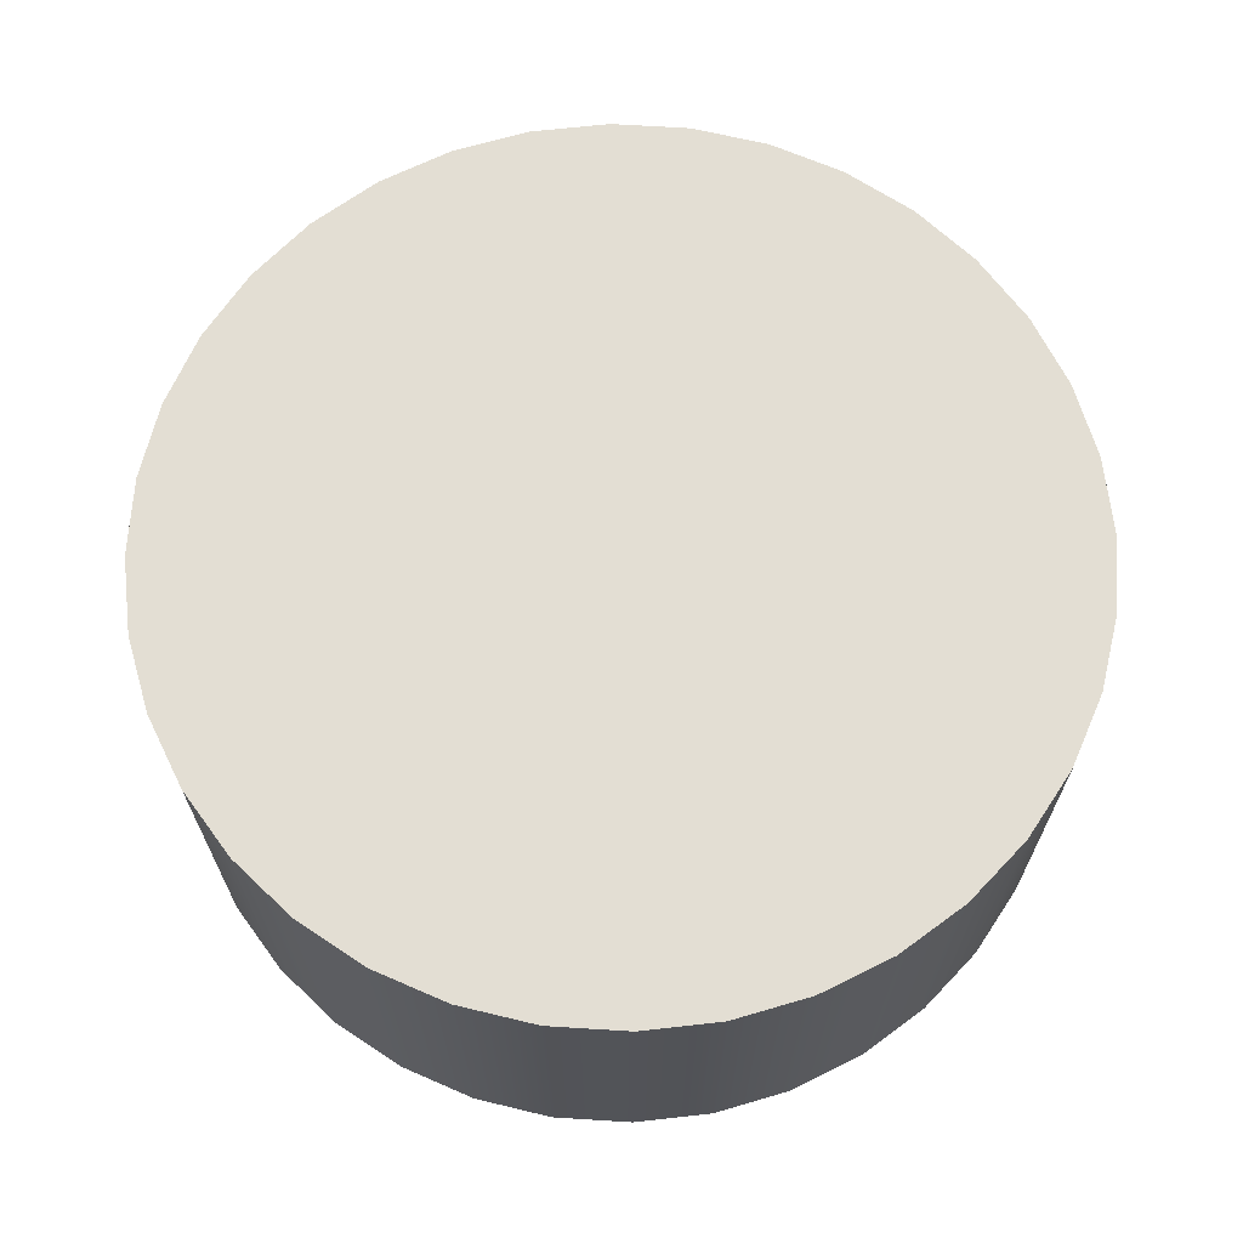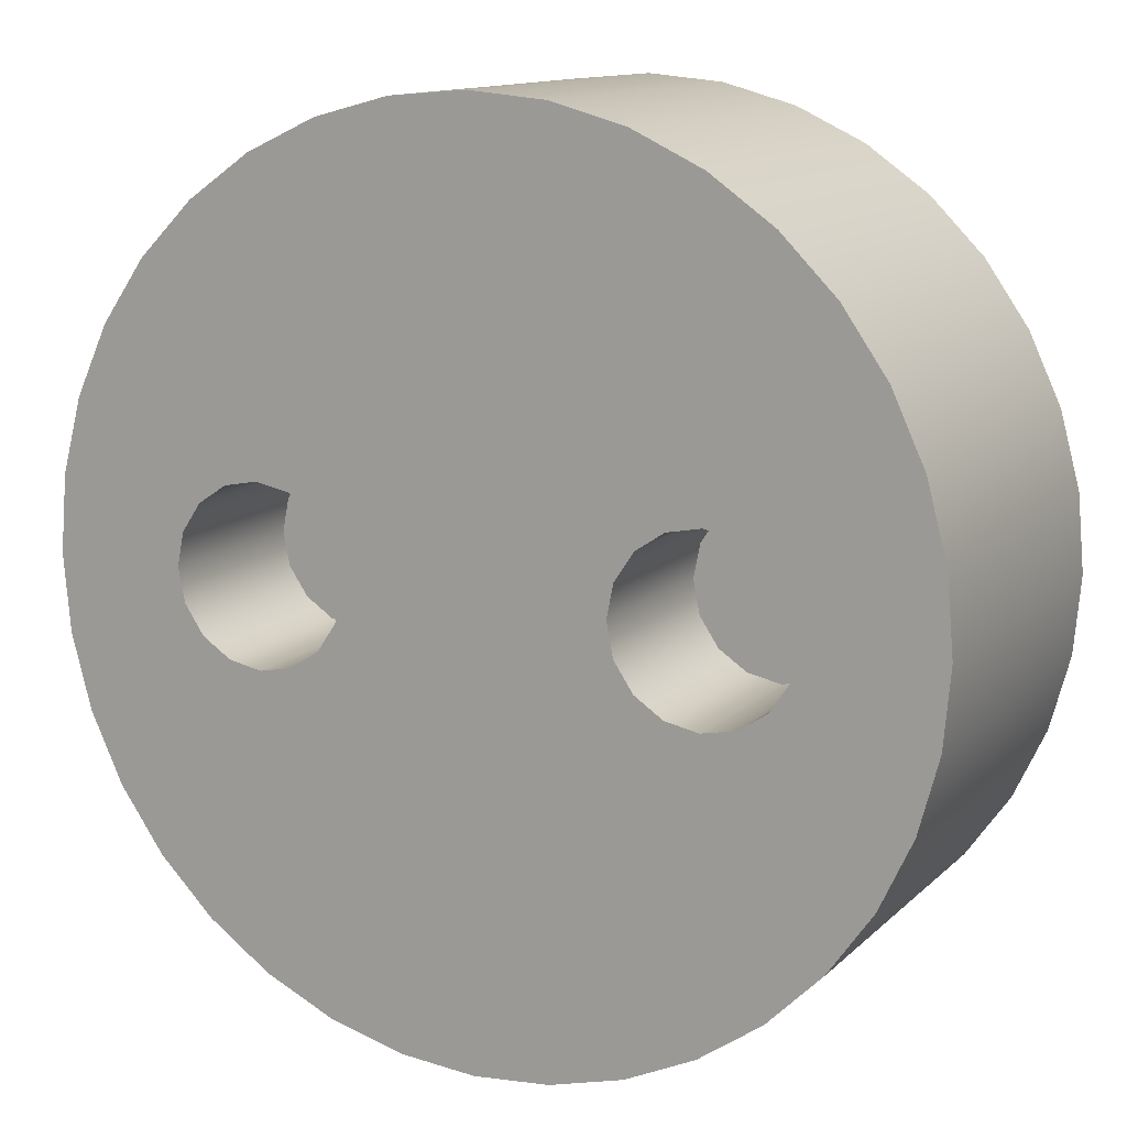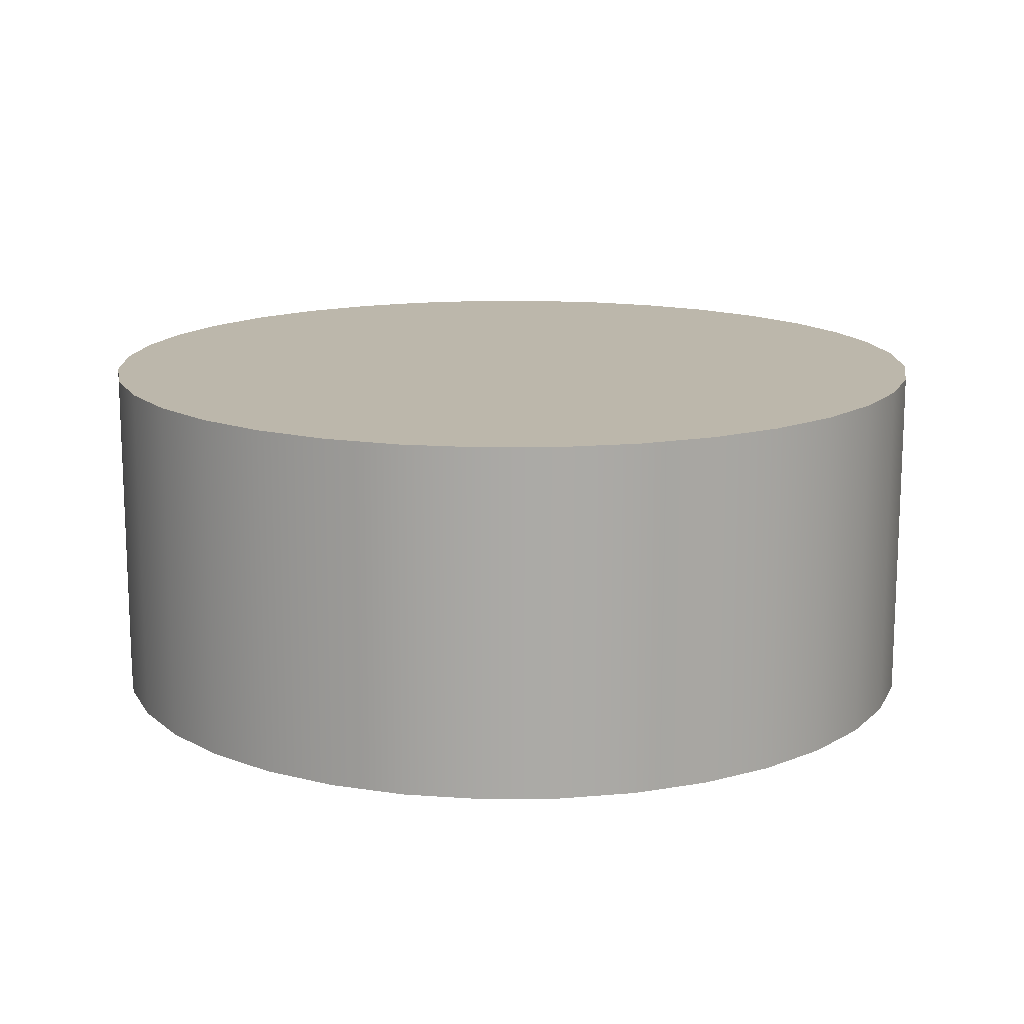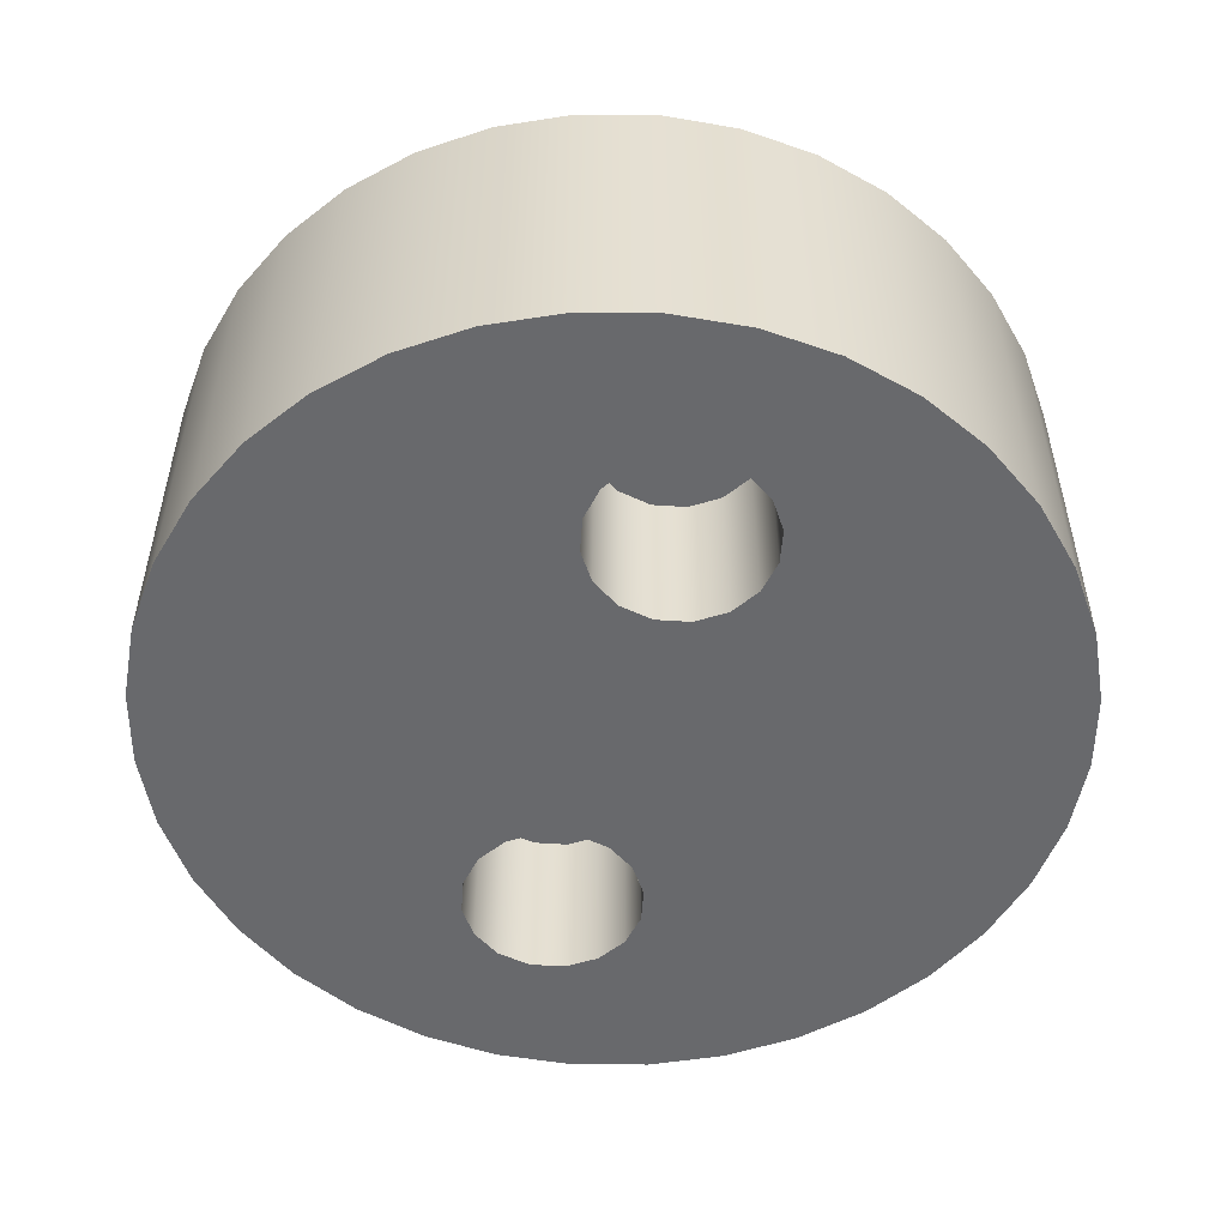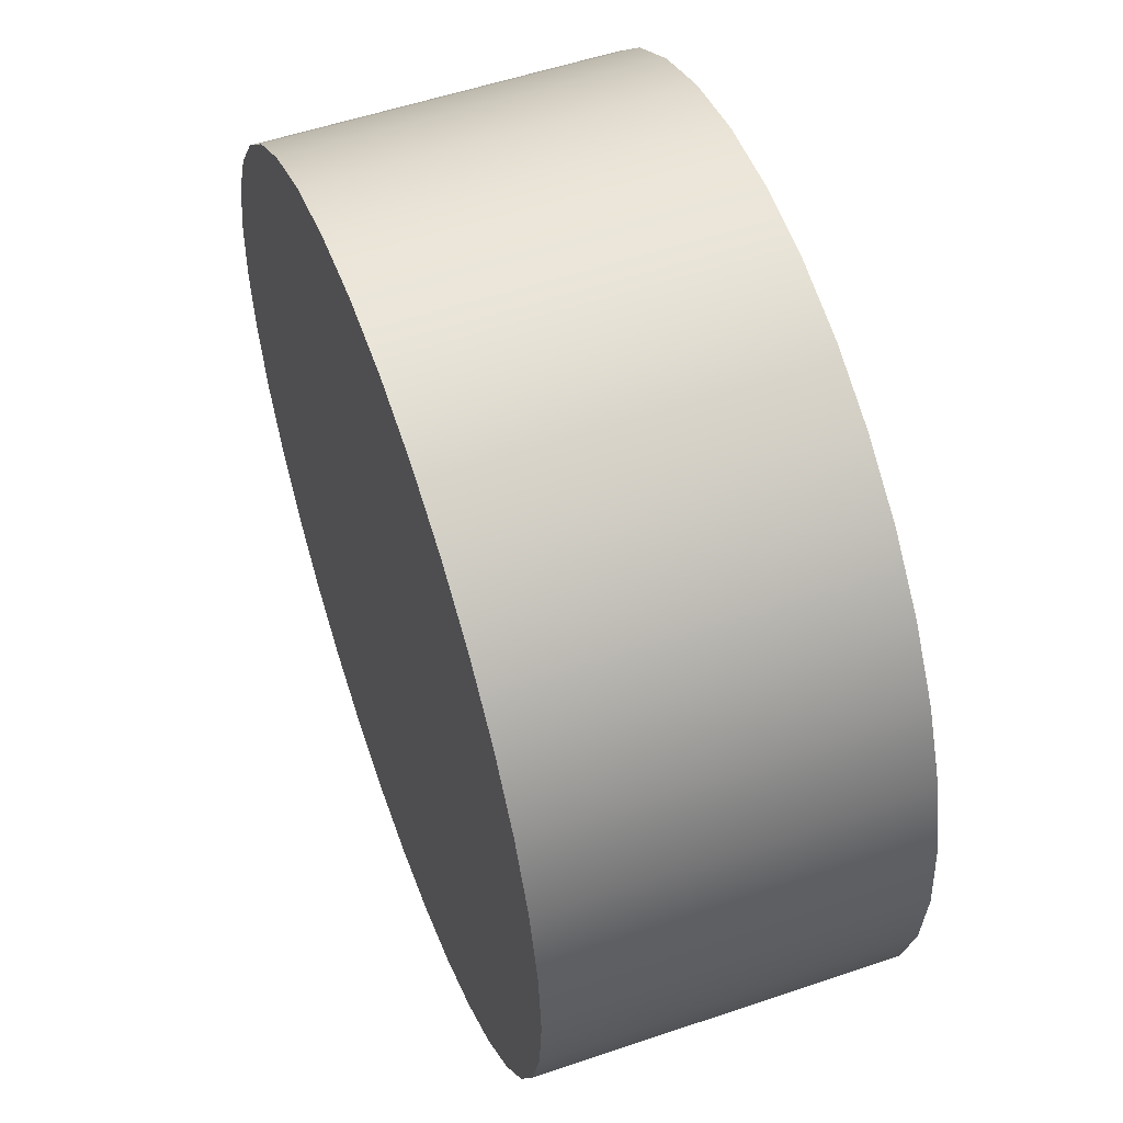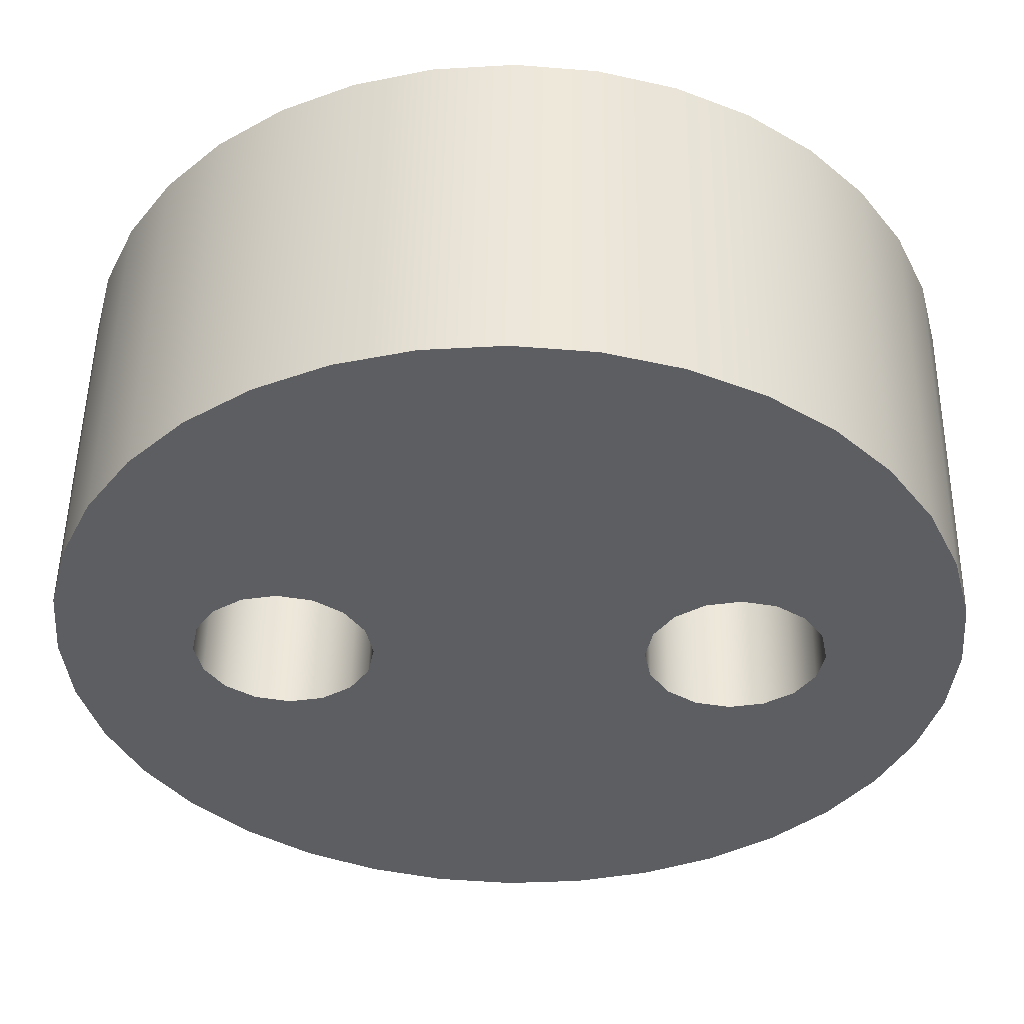
<metadata>
{"format":"obj","ext":"obj","renderer":"f3d","projection":"perspective","resolution":1024,"background":"white","views":[{"elev":67.2,"azim":108.6,"up":"+Y"},{"elev":12.8,"azim":27.4,"up":"+Z"},{"elev":14.5,"azim":134.0,"up":"+Y"},{"elev":-52.7,"azim":74.6,"up":"+Y"},{"elev":54.7,"azim":-109.8,"up":"+Z"},{"elev":51.2,"azim":0.9,"up":"+Z"}]}
</metadata>
<code>
g Body1
v -0.175 0.1 1.791
v -0.1712 0.1 1.811
v -0.1604 0.1 1.827
v -0.1441 0.1 1.838
v -0.125 0.1 1.841
v -0.1059 0.1 1.838
v -0.08965 0.1 1.827
v -0.07881 0.1 1.811
v -0.075 0.1 1.791
v -0.07881 0.1 1.772
v -0.08965 0.1 1.756
v -0.1059 0.1 1.745
v -0.125 0.1 1.741
v -0.1441 0.1 1.745
v -0.1604 0.1 1.756
v -0.1712 0.1 1.772
v -0.175 0 1.791
v -0.1712 0 1.772
v -0.1604 0 1.756
v -0.1441 0 1.745
v -0.125 0 1.741
v -0.1059 0 1.745
v -0.08965 0 1.756
v -0.07881 0 1.772
v -0.075 0 1.791
v -0.07881 0 1.811
v -0.08965 0 1.827
v -0.1059 0 1.838
v -0.125 0 1.841
v -0.1441 0 1.838
v -0.1604 0 1.827
v -0.1712 0 1.811
v 0.075 0.1 1.791
v 0.07881 0.1 1.811
v 0.08965 0.1 1.827
v 0.1059 0.1 1.838
v 0.125 0.1 1.841
v 0.1441 0.1 1.838
v 0.1604 0.1 1.827
v 0.1712 0.1 1.811
v 0.175 0.1 1.791
v 0.1712 0.1 1.772
v 0.1604 0.1 1.756
v 0.1441 0.1 1.745
v 0.125 0.1 1.741
v 0.1059 0.1 1.745
v 0.08965 0.1 1.756
v 0.07881 0.1 1.772
v 0.075 0 1.791
v 0.07881 0 1.772
v 0.08965 0 1.756
v 0.1059 0 1.745
v 0.125 0 1.741
v 0.1441 0 1.745
v 0.1604 0 1.756
v 0.1712 0 1.772
v 0.175 0 1.791
v 0.1712 0 1.811
v 0.1604 0 1.827
v 0.1441 0 1.838
v 0.125 0 1.841
v 0.1059 0 1.838
v 0.08965 0 1.827
v 0.07881 0 1.811
v -0.25 0.2 1.791
v -0.2462 0.2 1.748
v -0.2349 0.2 1.706
v -0.2165 0.2 1.666
v -0.1915 0.2 1.631
v -0.1607 0.2 1.6
v -0.125 0.2 1.575
v -0.0855 0.2 1.557
v -0.04341 0.2 1.545
v 0 0.2 1.541
v 0.04341 0.2 1.545
v 0.0855 0.2 1.557
v 0.125 0.2 1.575
v 0.1607 0.2 1.6
v 0.1915 0.2 1.631
v 0.2165 0.2 1.666
v 0.2349 0.2 1.706
v 0.2462 0.2 1.748
v 0.25 0.2 1.791
v 0.2462 0.2 1.835
v 0.2349 0.2 1.877
v 0.2165 0.2 1.916
v 0.1915 0.2 1.952
v 0.1607 0.2 1.983
v 0.125 0.2 2.008
v 0.0855 0.2 2.026
v 0.04341 0.2 2.038
v 0 0.2 2.041
v -0.04341 0.2 2.038
v -0.0855 0.2 2.026
v -0.125 0.2 2.008
v -0.1607 0.2 1.983
v -0.1915 0.2 1.952
v -0.2165 0.2 1.916
v -0.2349 0.2 1.877
v -0.2462 0.2 1.835
v -0.25 0 1.791
v -0.2462 0 1.835
v -0.2349 0 1.877
v -0.2165 0 1.916
v -0.1915 0 1.952
v -0.1607 0 1.983
v -0.125 0 2.008
v -0.0855 0 2.026
v -0.04341 0 2.038
v 0 0 2.041
v 0.04341 0 2.038
v 0.0855 0 2.026
v 0.125 0 2.008
v 0.1607 0 1.983
v 0.1915 0 1.952
v 0.2165 0 1.916
v 0.2349 0 1.877
v 0.2462 0 1.835
v 0.25 0 1.791
v 0.2462 0 1.748
v 0.2349 0 1.706
v 0.2165 0 1.666
v 0.1915 0 1.631
v 0.1607 0 1.6
v 0.125 0 1.575
v 0.0855 0 1.557
v 0.04341 0 1.545
v 0 0 1.541
v -0.04341 0 1.545
v -0.0855 0 1.557
v -0.125 0 1.575
v -0.1607 0 1.6
v -0.1915 0 1.631
v -0.2165 0 1.666
v -0.2349 0 1.706
v -0.2462 0 1.748
f 2 32 1
f 1 32 17
f 1 17 16
f 16 17 18
f 16 18 15
f 15 18 19
f 15 19 14
f 14 19 20
f 14 20 13
f 13 20 21
f 13 21 12
f 12 21 22
f 12 22 11
f 11 22 23
f 11 23 10
f 10 23 24
f 10 24 9
f 9 24 25
f 9 25 8
f 8 25 26
f 8 26 7
f 7 26 27
f 7 27 6
f 6 27 28
f 6 28 5
f 5 28 29
f 5 29 4
f 4 29 30
f 4 30 3
f 3 30 31
f 3 31 2
f 2 31 32
f 16 10 1
f 1 10 9
f 1 9 2
f 2 9 8
f 2 8 3
f 3 8 7
f 3 7 4
f 4 7 6
f 4 6 5
f 10 16 11
f 11 16 15
f 11 15 12
f 12 15 14
f 12 14 13
f 34 64 33
f 33 64 49
f 33 49 48
f 48 49 50
f 48 50 47
f 47 50 51
f 47 51 46
f 46 51 52
f 46 52 45
f 45 52 53
f 45 53 44
f 44 53 54
f 44 54 43
f 43 54 55
f 43 55 42
f 42 55 56
f 42 56 41
f 41 56 57
f 41 57 40
f 40 57 58
f 40 58 39
f 39 58 59
f 39 59 38
f 38 59 60
f 38 60 37
f 37 60 61
f 37 61 36
f 36 61 62
f 36 62 35
f 35 62 63
f 35 63 34
f 34 63 64
f 48 42 33
f 33 42 41
f 33 41 34
f 34 41 40
f 34 40 35
f 35 40 39
f 35 39 36
f 36 39 38
f 36 38 37
f 42 48 43
f 43 48 47
f 43 47 44
f 44 47 46
f 44 46 45
f 66 136 65
f 65 136 101
f 65 101 100
f 100 101 102
f 100 102 99
f 99 102 103
f 99 103 98
f 98 103 104
f 98 104 97
f 97 104 105
f 97 105 96
f 96 105 106
f 96 106 95
f 95 106 107
f 95 107 94
f 94 107 108
f 94 108 93
f 93 108 109
f 93 109 92
f 92 109 110
f 92 110 91
f 91 110 111
f 91 111 90
f 90 111 112
f 90 112 89
f 89 112 113
f 89 113 88
f 88 113 114
f 88 114 87
f 87 114 115
f 87 115 86
f 86 115 116
f 86 116 85
f 85 116 117
f 85 117 84
f 84 117 118
f 84 118 83
f 83 118 119
f 83 119 82
f 82 119 120
f 82 120 81
f 81 120 121
f 81 121 80
f 80 121 122
f 80 122 79
f 79 122 123
f 79 123 78
f 78 123 124
f 78 124 77
f 77 124 125
f 77 125 76
f 76 125 126
f 76 126 75
f 75 126 127
f 75 127 74
f 74 127 128
f 74 128 73
f 73 128 129
f 73 129 72
f 72 129 130
f 72 130 71
f 71 130 131
f 71 131 70
f 70 131 132
f 70 132 69
f 69 132 133
f 69 133 68
f 68 133 134
f 68 134 67
f 67 134 135
f 67 135 66
f 66 135 136
f 100 84 65
f 65 84 83
f 65 83 66
f 66 83 82
f 66 82 67
f 67 82 81
f 67 81 68
f 68 81 80
f 68 80 69
f 69 80 79
f 69 79 70
f 70 79 78
f 70 78 71
f 71 78 77
f 71 77 72
f 72 77 76
f 72 76 73
f 73 76 75
f 73 75 74
f 84 100 85
f 85 100 99
f 85 99 86
f 86 99 98
f 86 98 87
f 87 98 97
f 87 97 88
f 88 97 96
f 88 96 89
f 89 96 95
f 89 95 90
f 90 95 94
f 90 94 91
f 91 94 93
f 91 93 92
f 18 17 101
f 101 17 32
f 101 32 102
f 102 32 31
f 102 31 103
f 103 31 104
f 104 31 30
f 104 30 105
f 105 30 29
f 105 29 106
f 106 29 28
f 106 28 107
f 107 28 108
f 108 28 109
f 109 28 27
f 109 27 110
f 110 27 63
f 110 63 111
f 111 63 62
f 111 62 112
f 112 62 113
f 113 62 114
f 114 62 61
f 114 61 115
f 115 61 60
f 115 60 116
f 116 60 59
f 116 59 117
f 117 59 118
f 118 59 58
f 118 58 119
f 119 58 57
f 119 57 56
f 63 27 64
f 64 27 26
f 64 26 49
f 49 26 25
f 49 25 50
f 50 25 24
f 50 24 51
f 51 24 23
f 51 23 128
f 128 23 129
f 129 23 22
f 129 22 130
f 130 22 131
f 131 22 132
f 132 22 21
f 132 21 133
f 133 21 20
f 133 20 134
f 134 20 19
f 134 19 135
f 135 19 136
f 136 19 18
f 136 18 101
f 119 56 120
f 120 56 55
f 120 55 121
f 121 55 122
f 122 55 54
f 122 54 123
f 123 54 53
f 123 53 124
f 124 53 52
f 124 52 125
f 125 52 126
f 126 52 127
f 127 52 51
f 127 51 128

</code>
